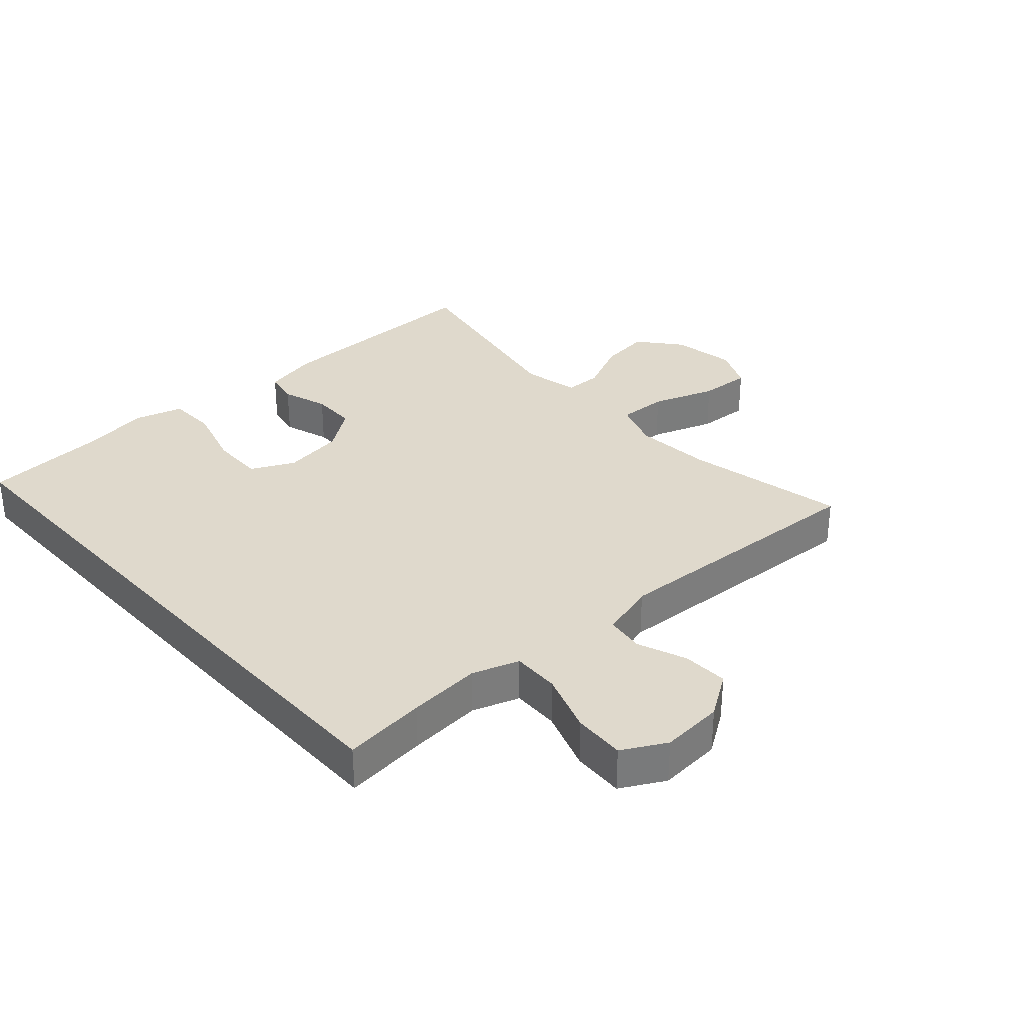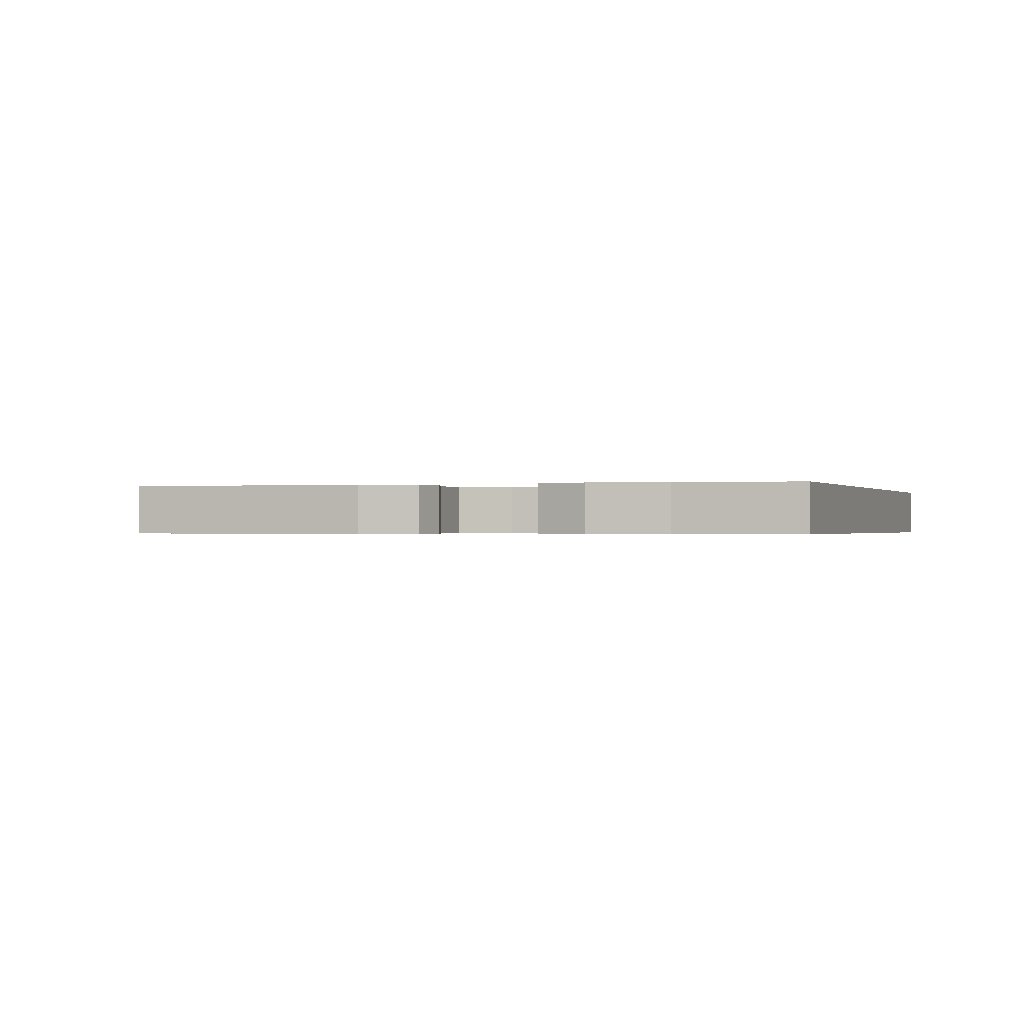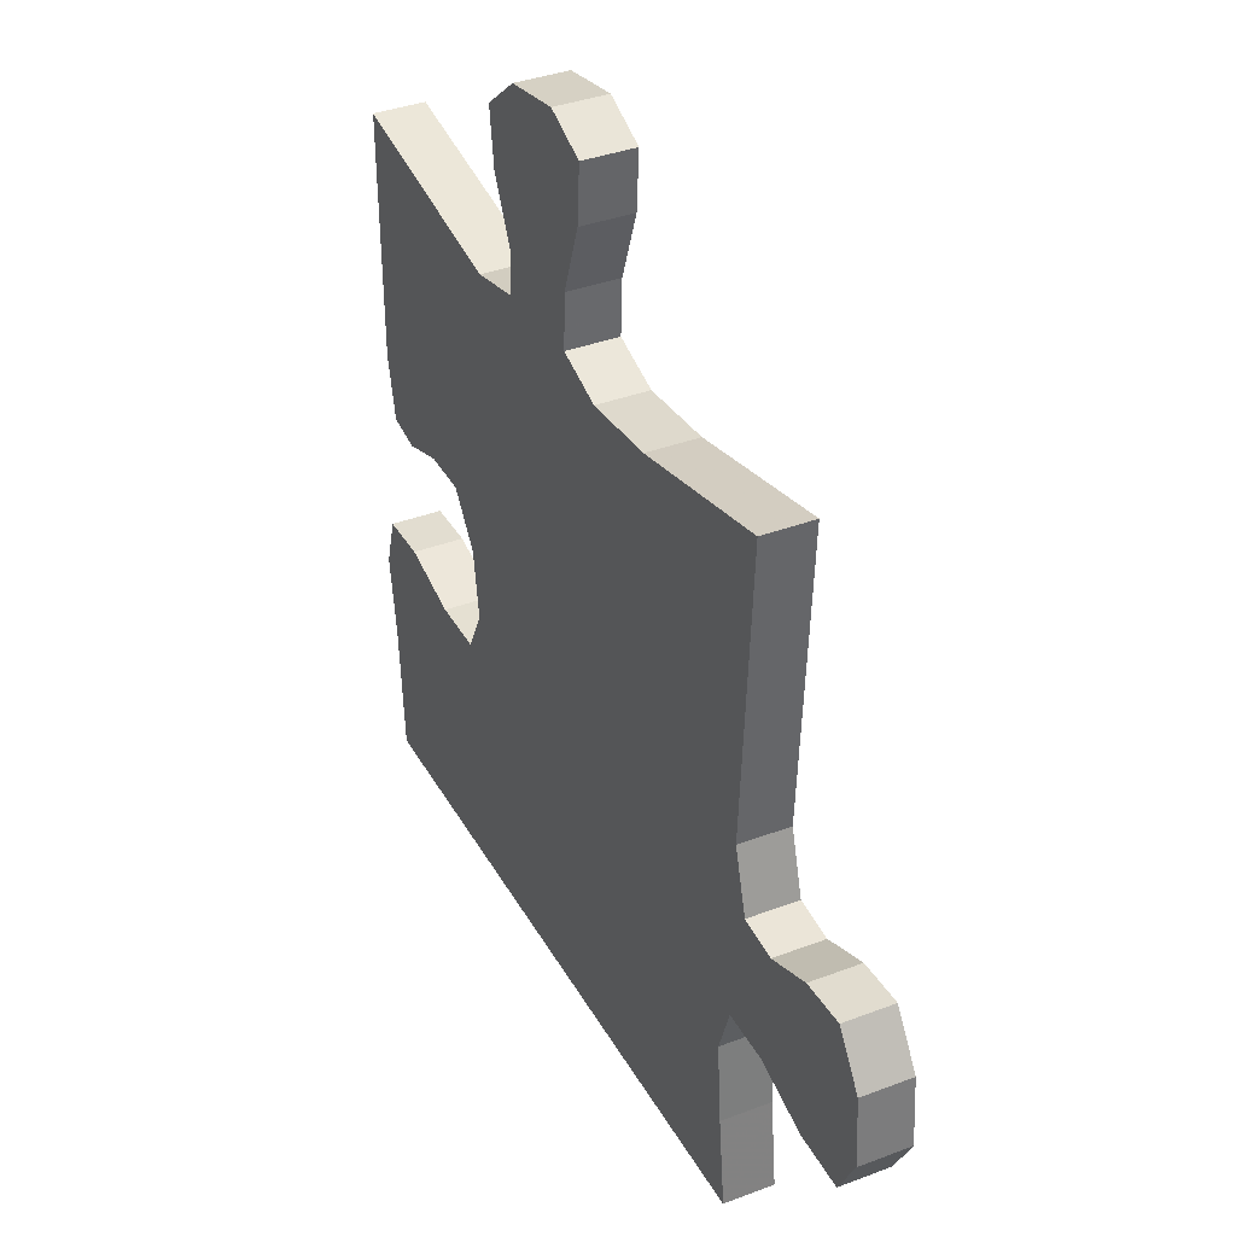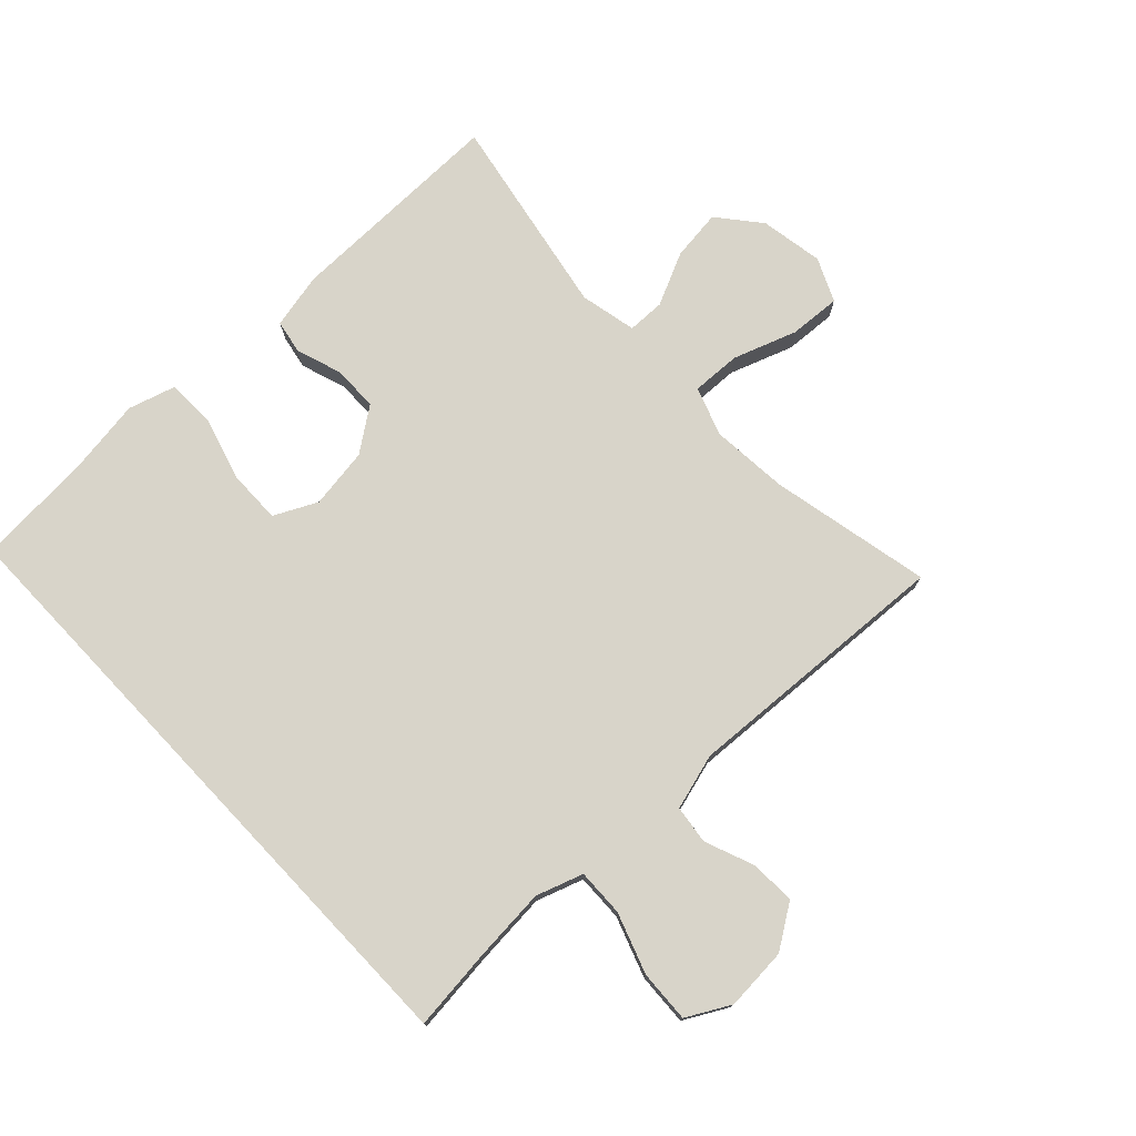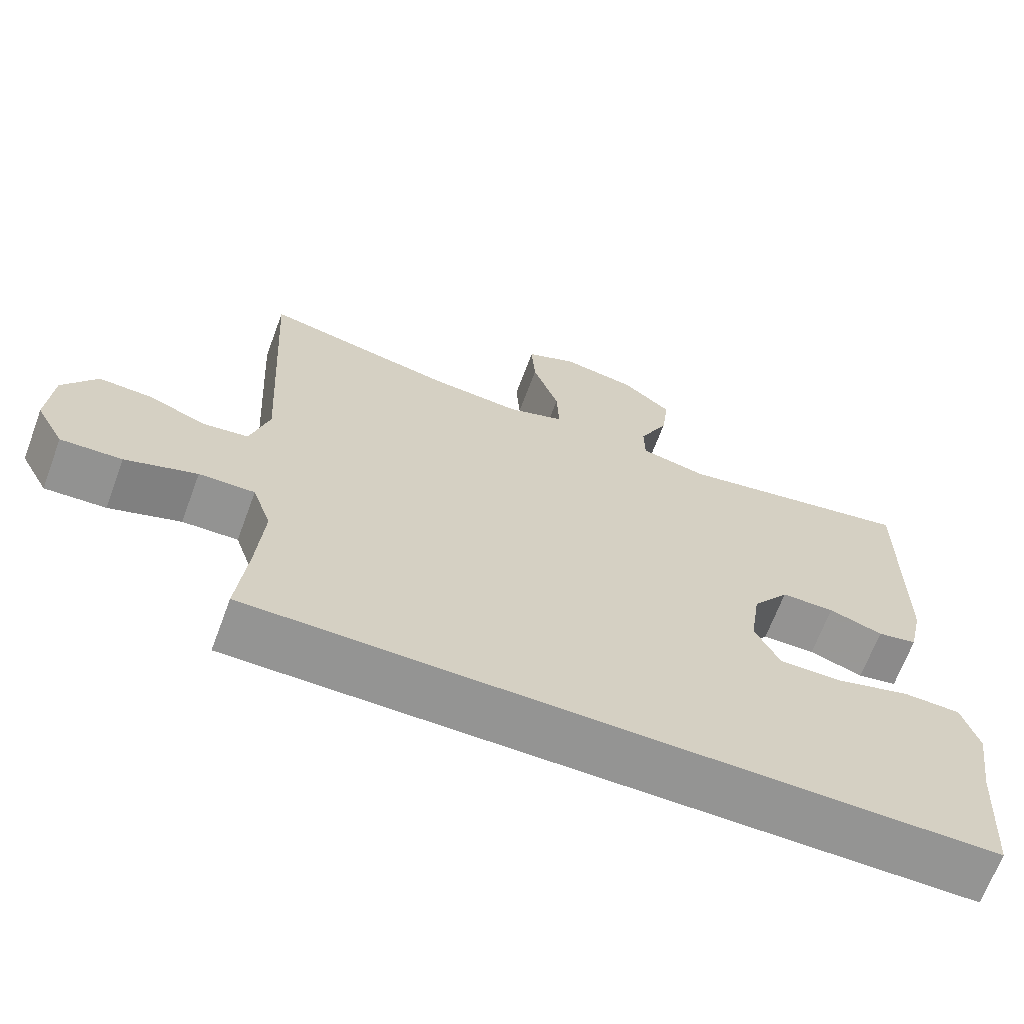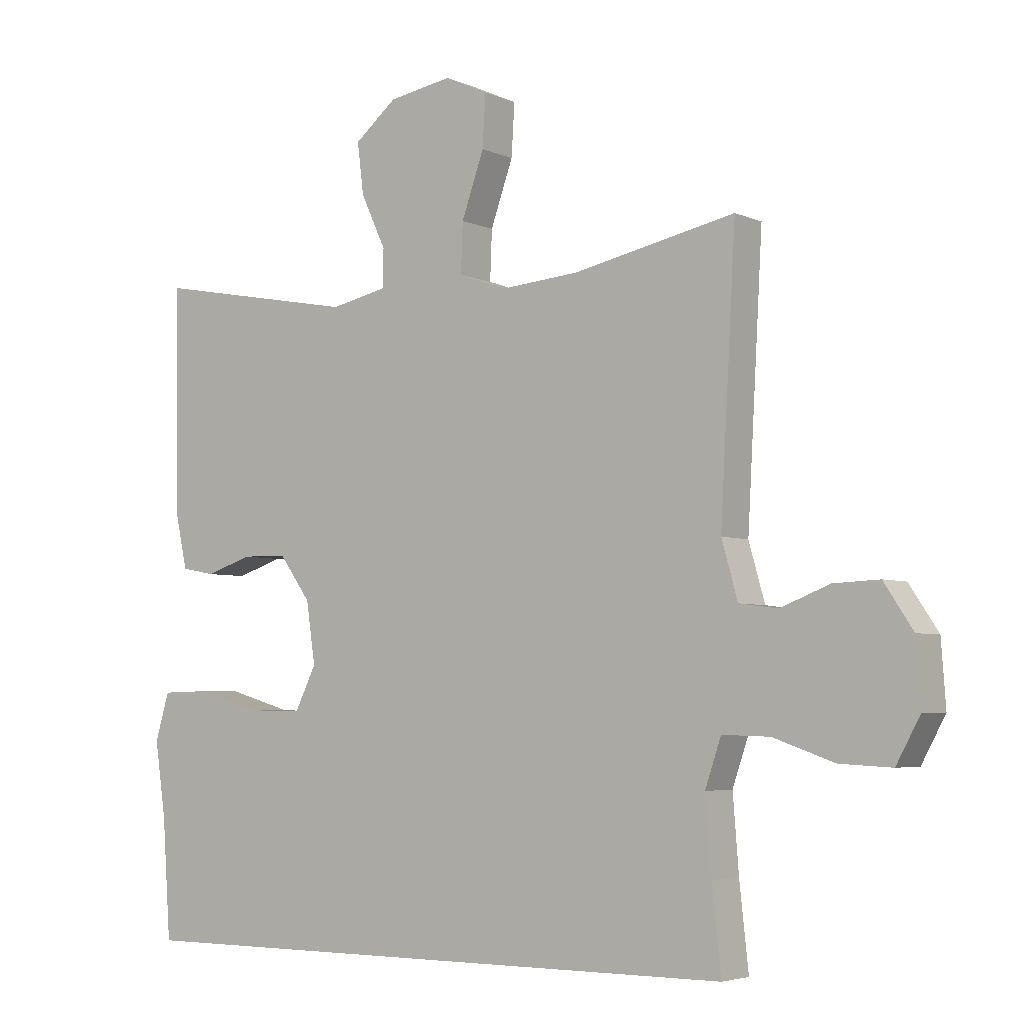
<metadata>
{"format":"obj","ext":"obj","renderer":"f3d","projection":"perspective","resolution":1024,"background":"white","views":[{"elev":32.3,"azim":-132.0,"up":"+Y"},{"elev":-0.4,"azim":108.8,"up":"+Y"},{"elev":37.0,"azim":-116.1,"up":"+Z"},{"elev":75.6,"azim":-133.4,"up":"+Y"},{"elev":-67.0,"azim":-20.4,"up":"+Z"},{"elev":-4.5,"azim":-144.2,"up":"+Z"}]}
</metadata>
<code>
v 0.5 0.07 0.5
v 0.496 0.07 0.151
v 0.477 0.07 0.064
v 0.424 0.07 0.054
v 0.352 0.07 0.078
v 0.281 0.07 0.077
v 0.232 0.07 0.009
v 0.218 0.07 -0.086
v 0.251 0.07 -0.153
v 0.334 0.07 -0.152
v 0.435 0.07 -0.123
v 0.511 0.07 -0.125
v 0.533 0.07 -0.199
v 0.516 0.07 -0.314
v 0.503 0.07 -0.5
v -0.472 0.07 -0.5
v -0.458 0.07 -0.371
v -0.449 0.07 -0.256
v -0.474 0.07 -0.183
v -0.548 0.07 -0.185
v -0.643 0.07 -0.218
v -0.724 0.07 -0.222
v -0.761 0.07 -0.154
v -0.754 0.07 -0.056
v -0.709 0.07 0.012
v -0.638 0.07 0.009
v -0.561 0.07 -0.021
v -0.501 0.07 -0.013
v -0.476 0.07 0.075
v -0.5 0.07 0.5
v -0.247 0.07 0.447
v -0.126 0.07 0.437
v -0.05 0.07 0.464
v -0.053 0.07 0.541
v -0.088 0.07 0.64
v -0.093 0.07 0.721
v -0.025 0.07 0.752
v 0.074 0.07 0.735
v 0.14 0.07 0.681
v 0.13 0.07 0.601
v 0.091 0.07 0.518
v 0.092 0.07 0.459
v 0.181 0.07 0.44
v 0.5 0 0.5
v 0.496 0 0.151
v 0.477 0 0.064
v 0.424 0 0.054
v 0.352 0 0.078
v 0.281 0 0.077
v 0.232 0 0.009
v 0.218 0 -0.086
v 0.251 0 -0.153
v 0.334 0 -0.152
v 0.435 0 -0.123
v 0.511 0 -0.125
v 0.533 0 -0.199
v 0.516 0 -0.314
v 0.503 0 -0.5
v -0.472 0 -0.5
v -0.458 0 -0.371
v -0.449 0 -0.256
v -0.474 0 -0.183
v -0.548 0 -0.185
v -0.643 0 -0.218
v -0.724 0 -0.222
v -0.761 0 -0.154
v -0.754 0 -0.056
v -0.709 0 0.012
v -0.638 0 0.009
v -0.561 0 -0.021
v -0.501 0 -0.013
v -0.476 0 0.075
v -0.5 0 0.5
v -0.247 0 0.447
v -0.126 0 0.437
v -0.05 0 0.464
v -0.053 0 0.541
v -0.088 0 0.64
v -0.093 0 0.721
v -0.025 0 0.752
v 0.074 0 0.735
v 0.14 0 0.681
v 0.13 0 0.601
v 0.091 0 0.518
v 0.092 0 0.459
v 0.181 0 0.44
f 39 40 41
f 38 39 41
f 37 38 41
f 36 37 41
f 35 36 41
f 34 35 41
f 33 34 41 42
f 32 33 42 43
f 29 30 31
f 28 29 31 32
f 25 26 27
f 24 25 27
f 23 24 27
f 22 23 27
f 21 22 27
f 20 21 27
f 19 20 27 28
f 28 32 43
f 19 28 43
f 18 19 43
f 14 15 16 17
f 12 13 14
f 11 12 14
f 10 11 14
f 14 17 18
f 10 14 18
f 9 10 18
f 3 4 5
f 2 3 5
f 1 2 5
f 43 1 5
f 43 5 6
f 18 43 6 7
f 8 9 18
f 7 8 18
f 84 83 82
f 84 82 81
f 84 81 80
f 84 80 79
f 84 79 78
f 84 78 77
f 85 84 77 76
f 86 85 76 75
f 74 73 72
f 75 74 72 71
f 70 69 68
f 70 68 67
f 70 67 66
f 70 66 65
f 70 65 64
f 70 64 63
f 71 70 63 62
f 86 75 71
f 86 71 62
f 86 62 61
f 60 59 58 57
f 57 56 55
f 57 55 54
f 57 54 53
f 61 60 57
f 61 57 53
f 61 53 52
f 48 47 46
f 48 46 45
f 48 45 44
f 48 44 86
f 49 48 86
f 50 49 86 61
f 61 52 51
f 61 51 50
f 1 44 45 2
f 2 45 46 3
f 3 46 47 4
f 4 47 48 5
f 5 48 49 6
f 6 49 50 7
f 7 50 51 8
f 8 51 52 9
f 9 52 53 10
f 10 53 54 11
f 11 54 55 12
f 12 55 56 13
f 13 56 57 14
f 14 57 58 15
f 15 58 59 16
f 16 59 60 17
f 17 60 61 18
f 18 61 62 19
f 19 62 63 20
f 20 63 64 21
f 21 64 65 22
f 22 65 66 23
f 23 66 67 24
f 24 67 68 25
f 25 68 69 26
f 26 69 70 27
f 27 70 71 28
f 28 71 72 29
f 29 72 73 30
f 30 73 74 31
f 31 74 75 32
f 32 75 76 33
f 33 76 77 34
f 34 77 78 35
f 35 78 79 36
f 36 79 80 37
f 37 80 81 38
f 38 81 82 39
f 39 82 83 40
f 40 83 84 41
f 41 84 85 42
f 42 85 86 43
f 43 86 44 1

</code>
